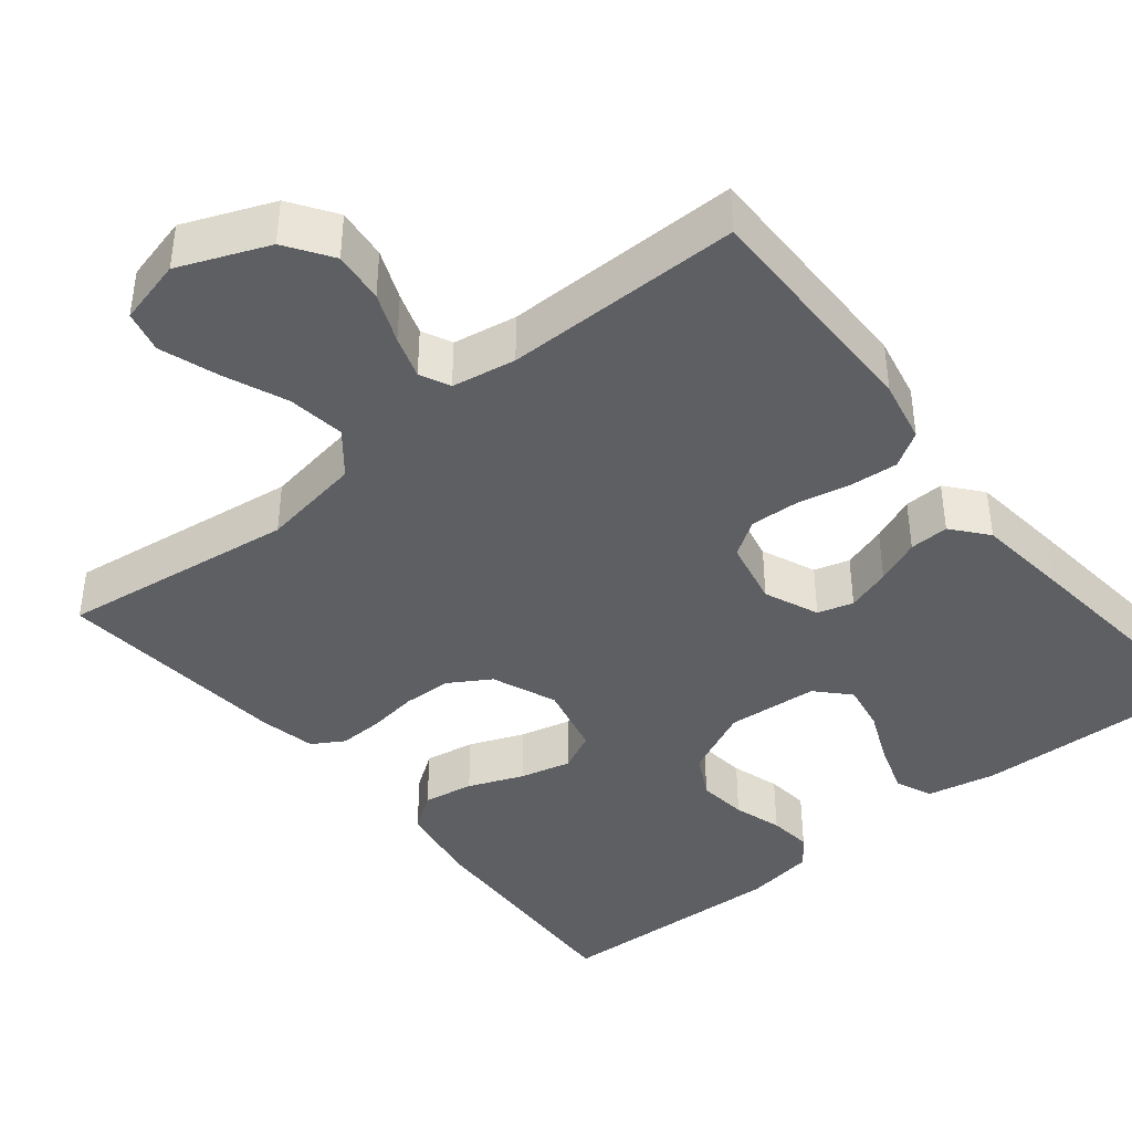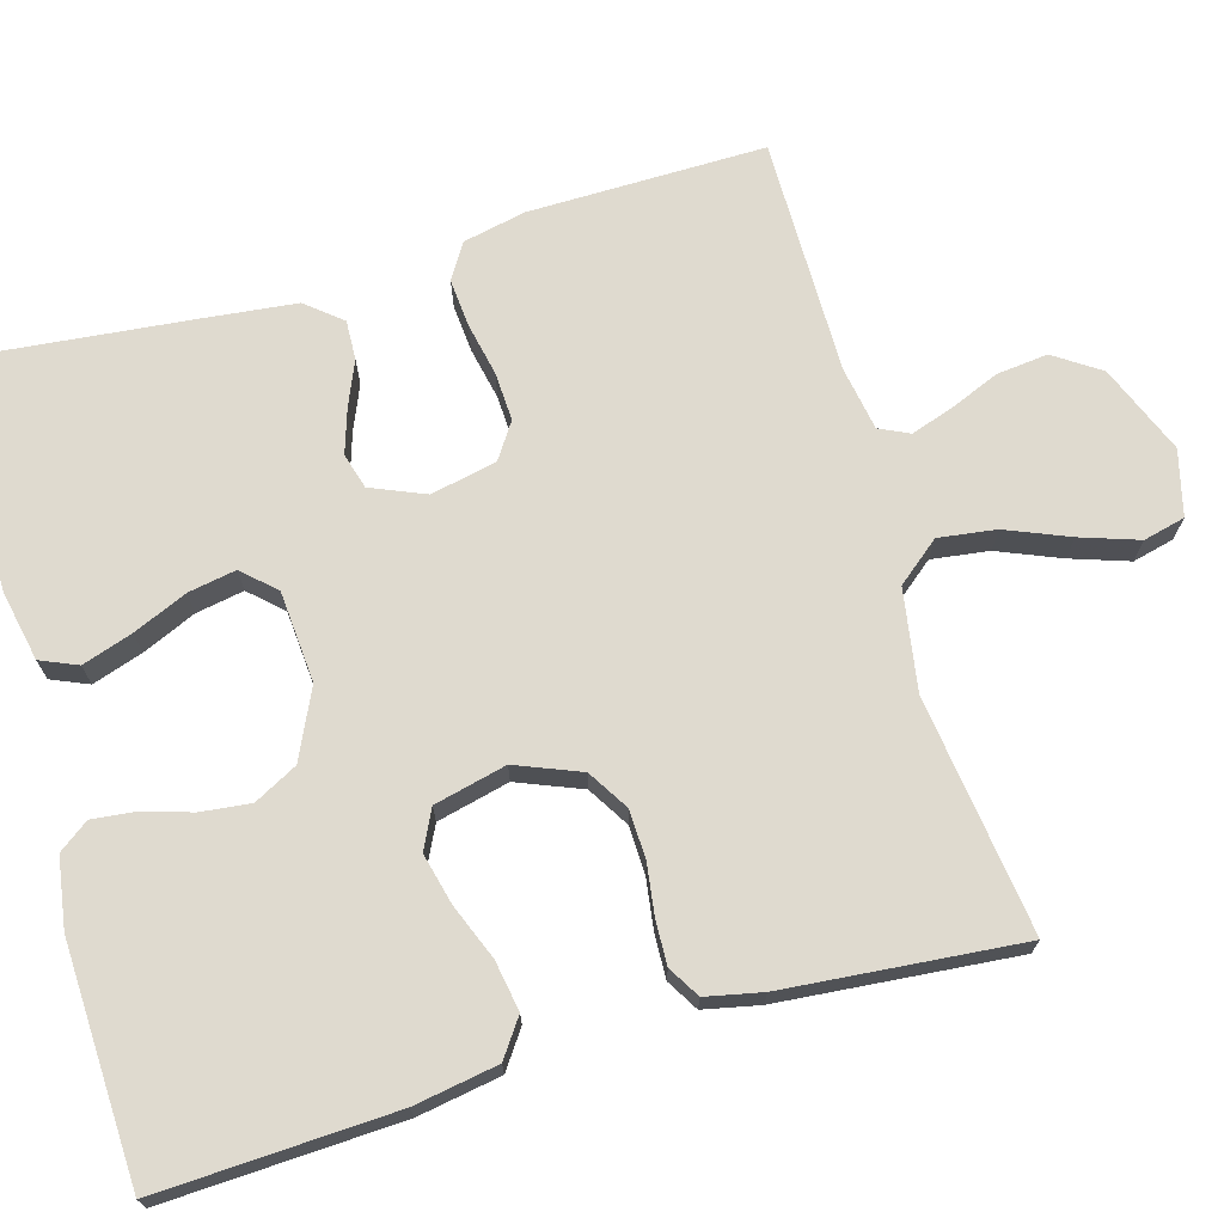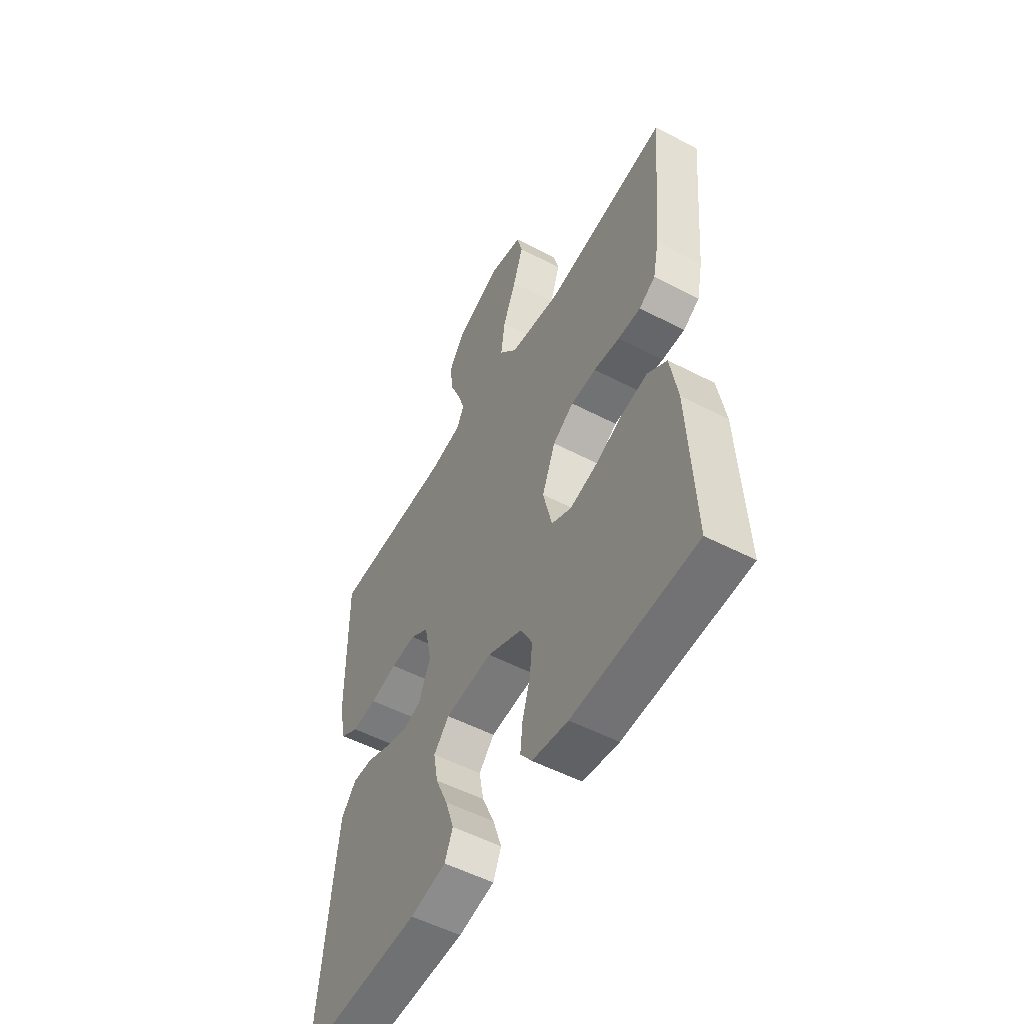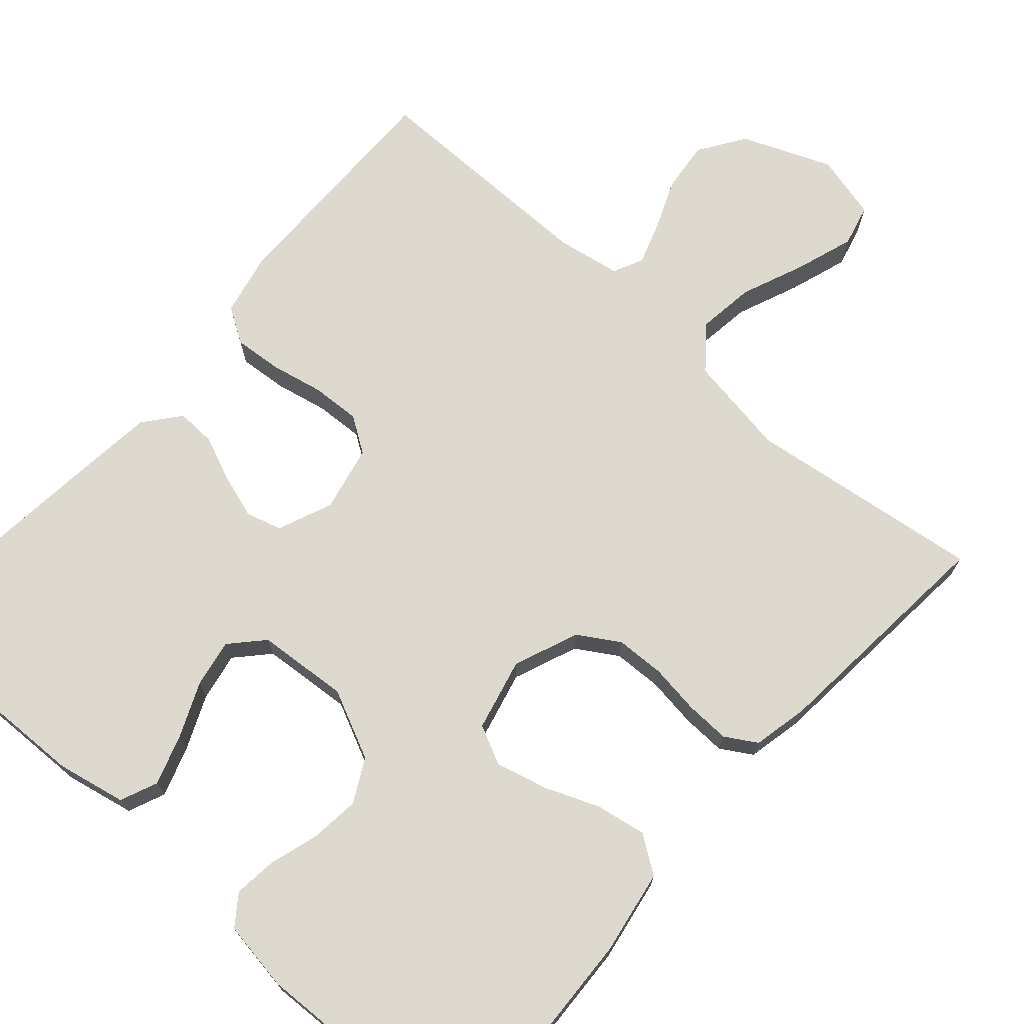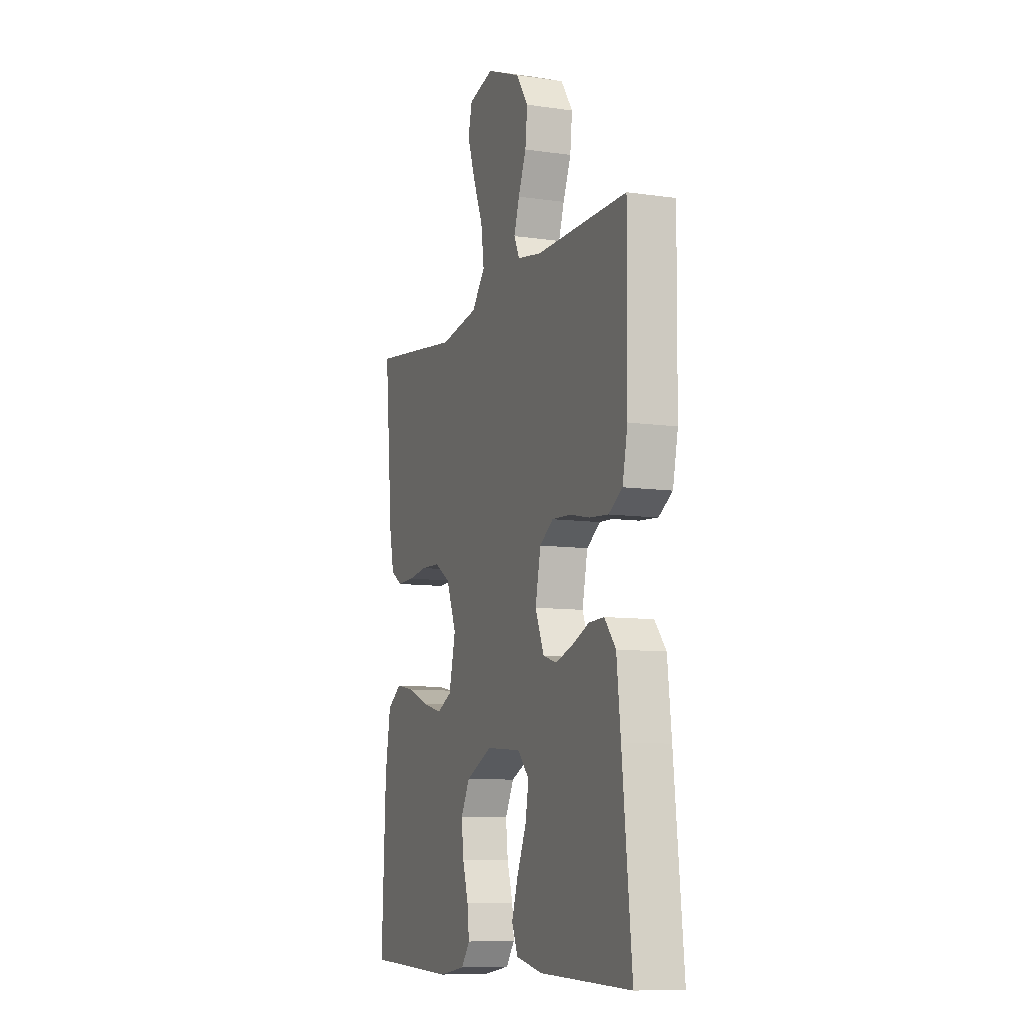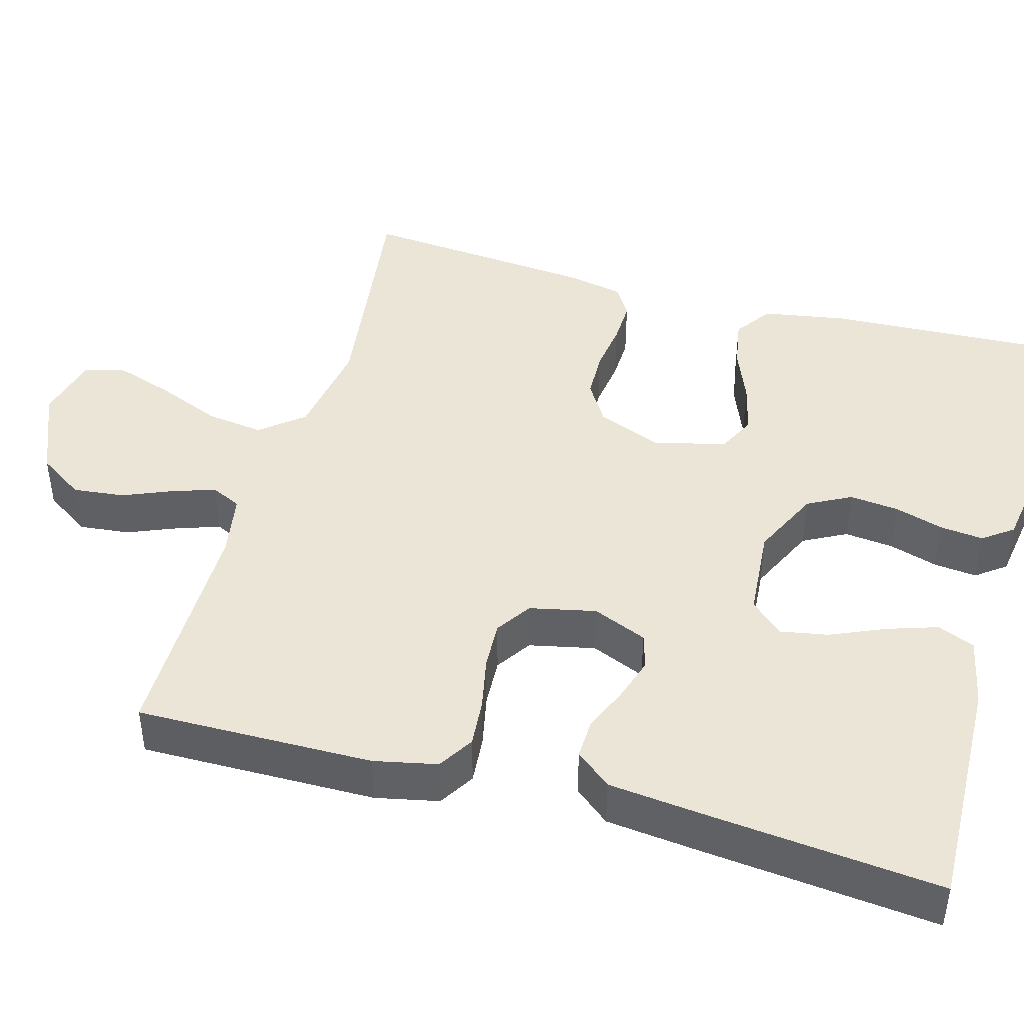
<metadata>
{"format":"obj","ext":"obj","renderer":"f3d","projection":"perspective","resolution":1024,"background":"white","views":[{"elev":-41.1,"azim":39.0,"up":"+Y"},{"elev":70.8,"azim":-106.1,"up":"+Y"},{"elev":-53.7,"azim":-119.0,"up":"+Z"},{"elev":71.5,"azim":-138.6,"up":"+Y"},{"elev":-9.2,"azim":69.0,"up":"+Z"},{"elev":44.0,"azim":105.6,"up":"+Y"}]}
</metadata>
<code>
v 0.5 0.07 0.5
v 0.497 0.07 0.2
v 0.48 0.07 0.12
v 0.435 0.07 0.092
v 0.374 0.07 0.097
v 0.307 0.07 0.111
v 0.245 0.07 0.114
v 0.2 0.07 0.084
v 0.182 0.07 0
v 0.211 0.07 -0.069
v 0.256 0.07 -0.082
v 0.312 0.07 -0.064
v 0.369 0.07 -0.04
v 0.419 0.07 -0.038
v 0.456 0.07 -0.083
v 0.469 0.07 -0.2
v 0.5 0.07 -0.5
v 0.2 0.07 -0.492
v 0.112 0.07 -0.474
v 0.092 0.07 -0.427
v 0.113 0.07 -0.363
v 0.143 0.07 -0.294
v 0.154 0.07 -0.233
v 0.116 0.07 -0.192
v 0 0.07 -0.183
v -0.087 0.07 -0.224
v -0.116 0.07 -0.279
v -0.109 0.07 -0.342
v -0.09 0.07 -0.404
v -0.084 0.07 -0.459
v -0.112 0.07 -0.497
v -0.2 0.07 -0.511
v -0.5 0.07 -0.5
v -0.486 0.07 -0.2
v -0.468 0.07 -0.094
v -0.421 0.07 -0.061
v -0.357 0.07 -0.072
v -0.287 0.07 -0.1
v -0.222 0.07 -0.116
v -0.173 0.07 -0.092
v -0.151 0.07 0
v -0.184 0.07 0.082
v -0.236 0.07 0.114
v -0.298 0.07 0.116
v -0.362 0.07 0.107
v -0.418 0.07 0.105
v -0.458 0.07 0.129
v -0.473 0.07 0.2
v -0.5 0.07 0.5
v -0.2 0.07 0.461
v -0.072 0.07 0.482
v -0.028 0.07 0.536
v -0.038 0.07 0.609
v -0.071 0.07 0.689
v -0.096 0.07 0.763
v -0.083 0.07 0.816
v 0 0.07 0.837
v 0.113 0.07 0.791
v 0.152 0.07 0.733
v 0.145 0.07 0.668
v 0.119 0.07 0.605
v 0.101 0.07 0.551
v 0.119 0.07 0.513
v 0.2 0.07 0.499
v 0.5 0 0.5
v 0.497 0 0.2
v 0.48 0 0.12
v 0.435 0 0.092
v 0.374 0 0.097
v 0.307 0 0.111
v 0.245 0 0.114
v 0.2 0 0.084
v 0.182 0 0
v 0.211 0 -0.069
v 0.256 0 -0.082
v 0.312 0 -0.064
v 0.369 0 -0.04
v 0.419 0 -0.038
v 0.456 0 -0.083
v 0.469 0 -0.2
v 0.5 0 -0.5
v 0.2 0 -0.492
v 0.112 0 -0.474
v 0.092 0 -0.427
v 0.113 0 -0.363
v 0.143 0 -0.294
v 0.154 0 -0.233
v 0.116 0 -0.192
v 0 0 -0.183
v -0.087 0 -0.224
v -0.116 0 -0.279
v -0.109 0 -0.342
v -0.09 0 -0.404
v -0.084 0 -0.459
v -0.112 0 -0.497
v -0.2 0 -0.511
v -0.5 0 -0.5
v -0.486 0 -0.2
v -0.468 0 -0.094
v -0.421 0 -0.061
v -0.357 0 -0.072
v -0.287 0 -0.1
v -0.222 0 -0.116
v -0.173 0 -0.092
v -0.151 0 0
v -0.184 0 0.082
v -0.236 0 0.114
v -0.298 0 0.116
v -0.362 0 0.107
v -0.418 0 0.105
v -0.458 0 0.129
v -0.473 0 0.2
v -0.5 0 0.5
v -0.2 0 0.461
v -0.072 0 0.482
v -0.028 0 0.536
v -0.038 0 0.609
v -0.071 0 0.689
v -0.096 0 0.763
v -0.083 0 0.816
v 0 0 0.837
v 0.113 0 0.791
v 0.152 0 0.733
v 0.145 0 0.668
v 0.119 0 0.605
v 0.101 0 0.551
v 0.119 0 0.513
v 0.2 0 0.499
f 59 60 61
f 58 59 61
f 57 58 61
f 56 57 61
f 55 56 61
f 54 55 61
f 53 54 61
f 52 53 61 62
f 51 52 62 63
f 48 49 50
f 47 48 50
f 46 47 50
f 45 46 50
f 44 45 50
f 51 63 64
f 50 51 64
f 44 50 64
f 43 44 64
f 36 37 38
f 35 36 38
f 34 35 38
f 33 34 38
f 32 33 38
f 31 32 38
f 30 31 38
f 29 30 38
f 28 29 38
f 27 28 38 39
f 26 27 39 40
f 20 21 22
f 19 20 22
f 18 19 22
f 17 18 22
f 16 17 22
f 15 16 22
f 14 15 22
f 13 14 22
f 12 13 22
f 11 12 22 23
f 10 11 23 24
f 4 5 6
f 3 4 6
f 2 3 6
f 1 2 6
f 64 1 6
f 64 6 7
f 64 7 8
f 43 64 8
f 42 43 8
f 41 42 8 9
f 41 9 10
f 40 41 10
f 26 40 10
f 25 26 10
f 10 24 25
f 125 124 123
f 125 123 122
f 125 122 121
f 125 121 120
f 125 120 119
f 125 119 118
f 125 118 117
f 126 125 117 116
f 127 126 116 115
f 114 113 112
f 114 112 111
f 114 111 110
f 114 110 109
f 114 109 108
f 128 127 115
f 128 115 114
f 128 114 108
f 128 108 107
f 102 101 100
f 102 100 99
f 102 99 98
f 102 98 97
f 102 97 96
f 102 96 95
f 102 95 94
f 102 94 93
f 102 93 92
f 103 102 92 91
f 104 103 91 90
f 86 85 84
f 86 84 83
f 86 83 82
f 86 82 81
f 86 81 80
f 86 80 79
f 86 79 78
f 86 78 77
f 86 77 76
f 87 86 76 75
f 88 87 75 74
f 70 69 68
f 70 68 67
f 70 67 66
f 70 66 65
f 70 65 128
f 71 70 128
f 72 71 128
f 72 128 107
f 72 107 106
f 73 72 106 105
f 74 73 105
f 74 105 104
f 74 104 90
f 74 90 89
f 89 88 74
f 1 65 66 2
f 2 66 67 3
f 3 67 68 4
f 4 68 69 5
f 5 69 70 6
f 6 70 71 7
f 7 71 72 8
f 8 72 73 9
f 9 73 74 10
f 10 74 75 11
f 11 75 76 12
f 12 76 77 13
f 13 77 78 14
f 14 78 79 15
f 15 79 80 16
f 16 80 81 17
f 17 81 82 18
f 18 82 83 19
f 19 83 84 20
f 20 84 85 21
f 21 85 86 22
f 22 86 87 23
f 23 87 88 24
f 24 88 89 25
f 25 89 90 26
f 26 90 91 27
f 27 91 92 28
f 28 92 93 29
f 29 93 94 30
f 30 94 95 31
f 31 95 96 32
f 32 96 97 33
f 33 97 98 34
f 34 98 99 35
f 35 99 100 36
f 36 100 101 37
f 37 101 102 38
f 38 102 103 39
f 39 103 104 40
f 40 104 105 41
f 41 105 106 42
f 42 106 107 43
f 43 107 108 44
f 44 108 109 45
f 45 109 110 46
f 46 110 111 47
f 47 111 112 48
f 48 112 113 49
f 49 113 114 50
f 50 114 115 51
f 51 115 116 52
f 52 116 117 53
f 53 117 118 54
f 54 118 119 55
f 55 119 120 56
f 56 120 121 57
f 57 121 122 58
f 58 122 123 59
f 59 123 124 60
f 60 124 125 61
f 61 125 126 62
f 62 126 127 63
f 63 127 128 64
f 64 128 65 1

</code>
